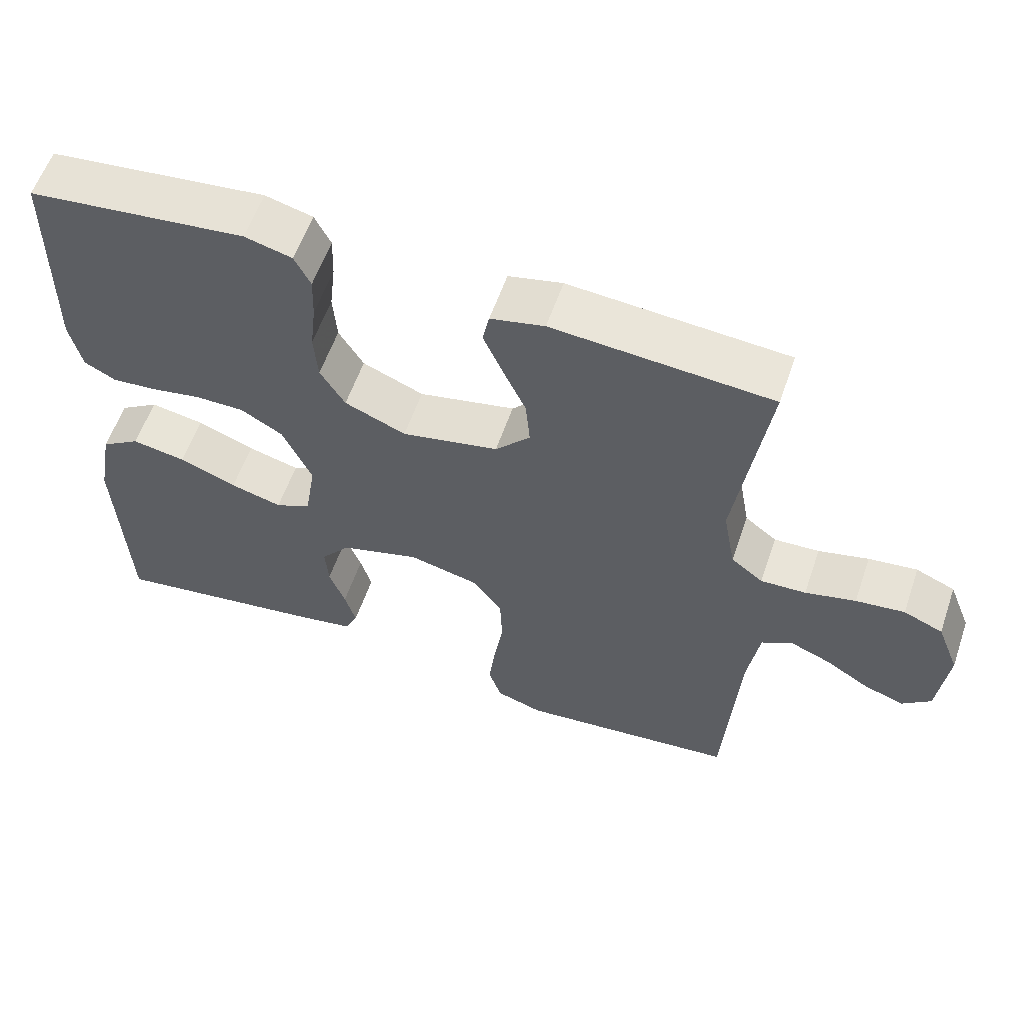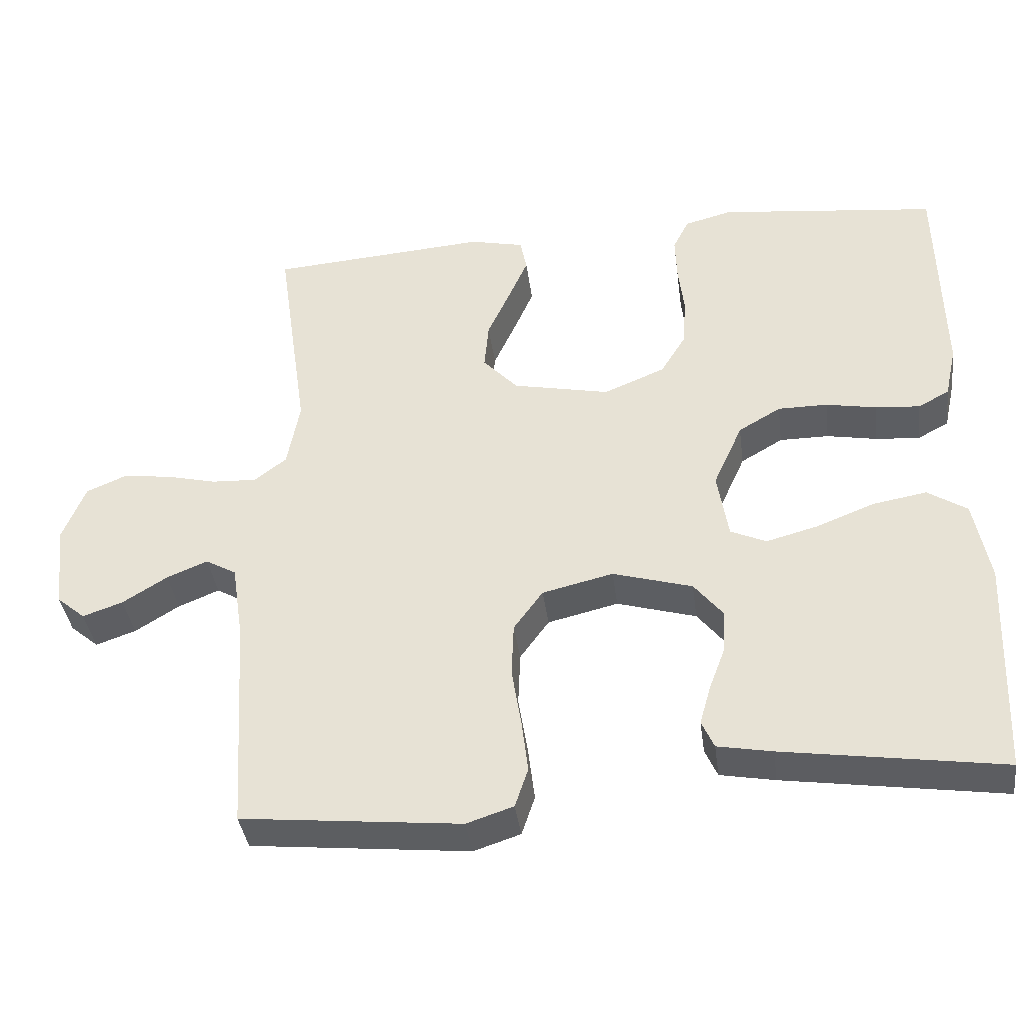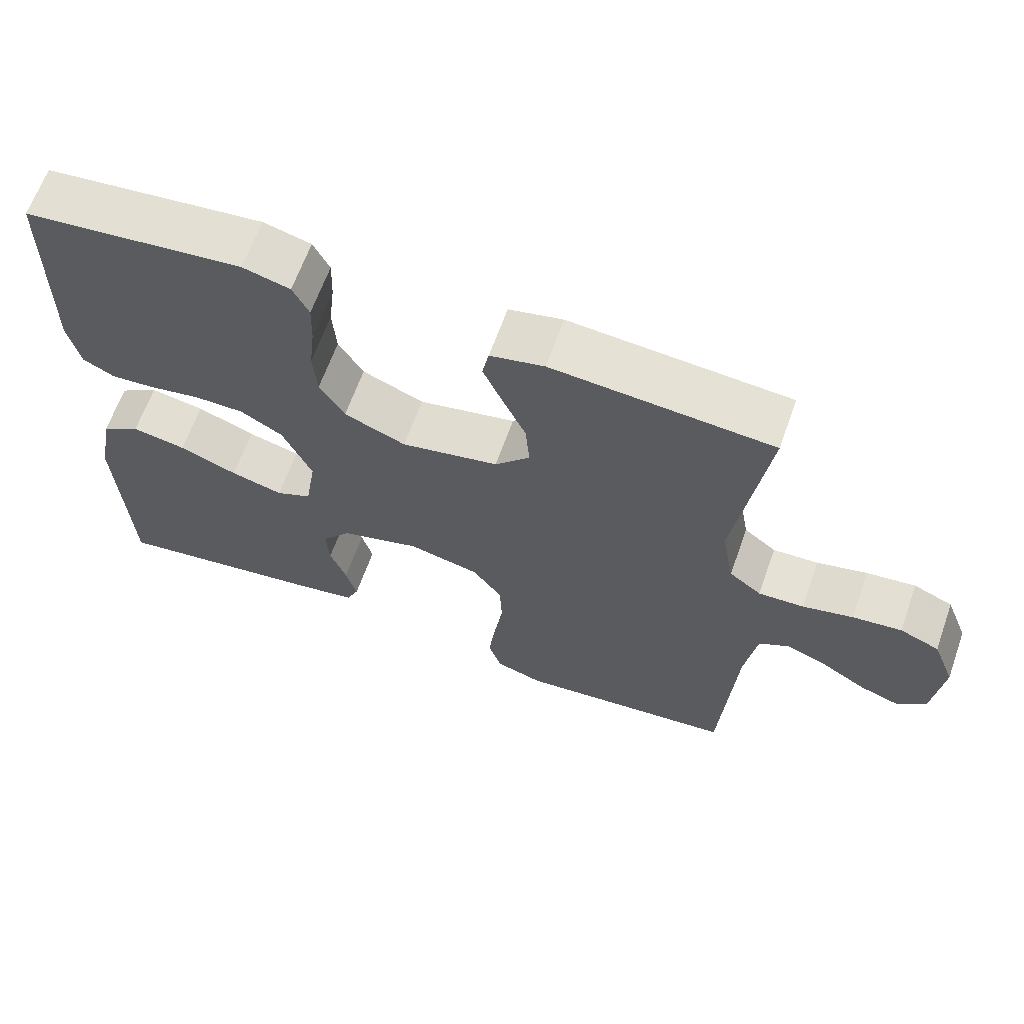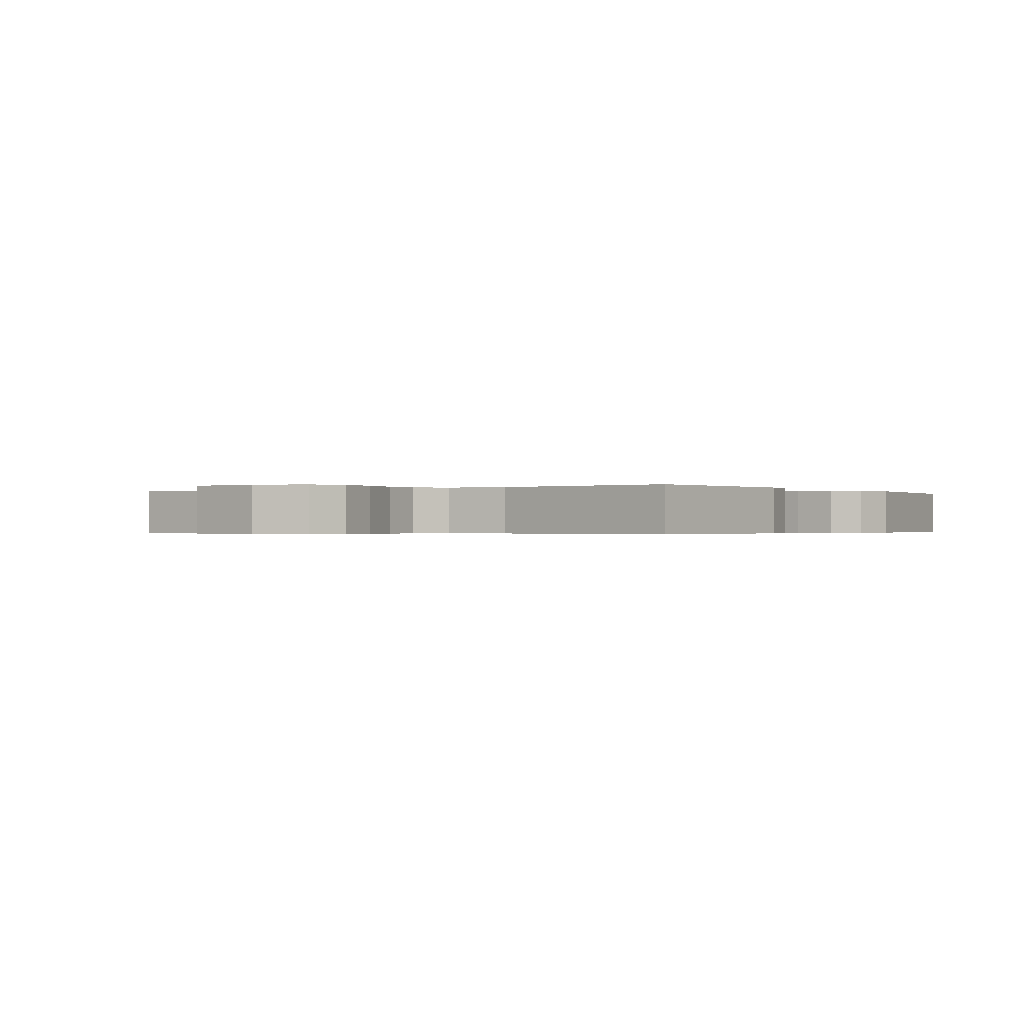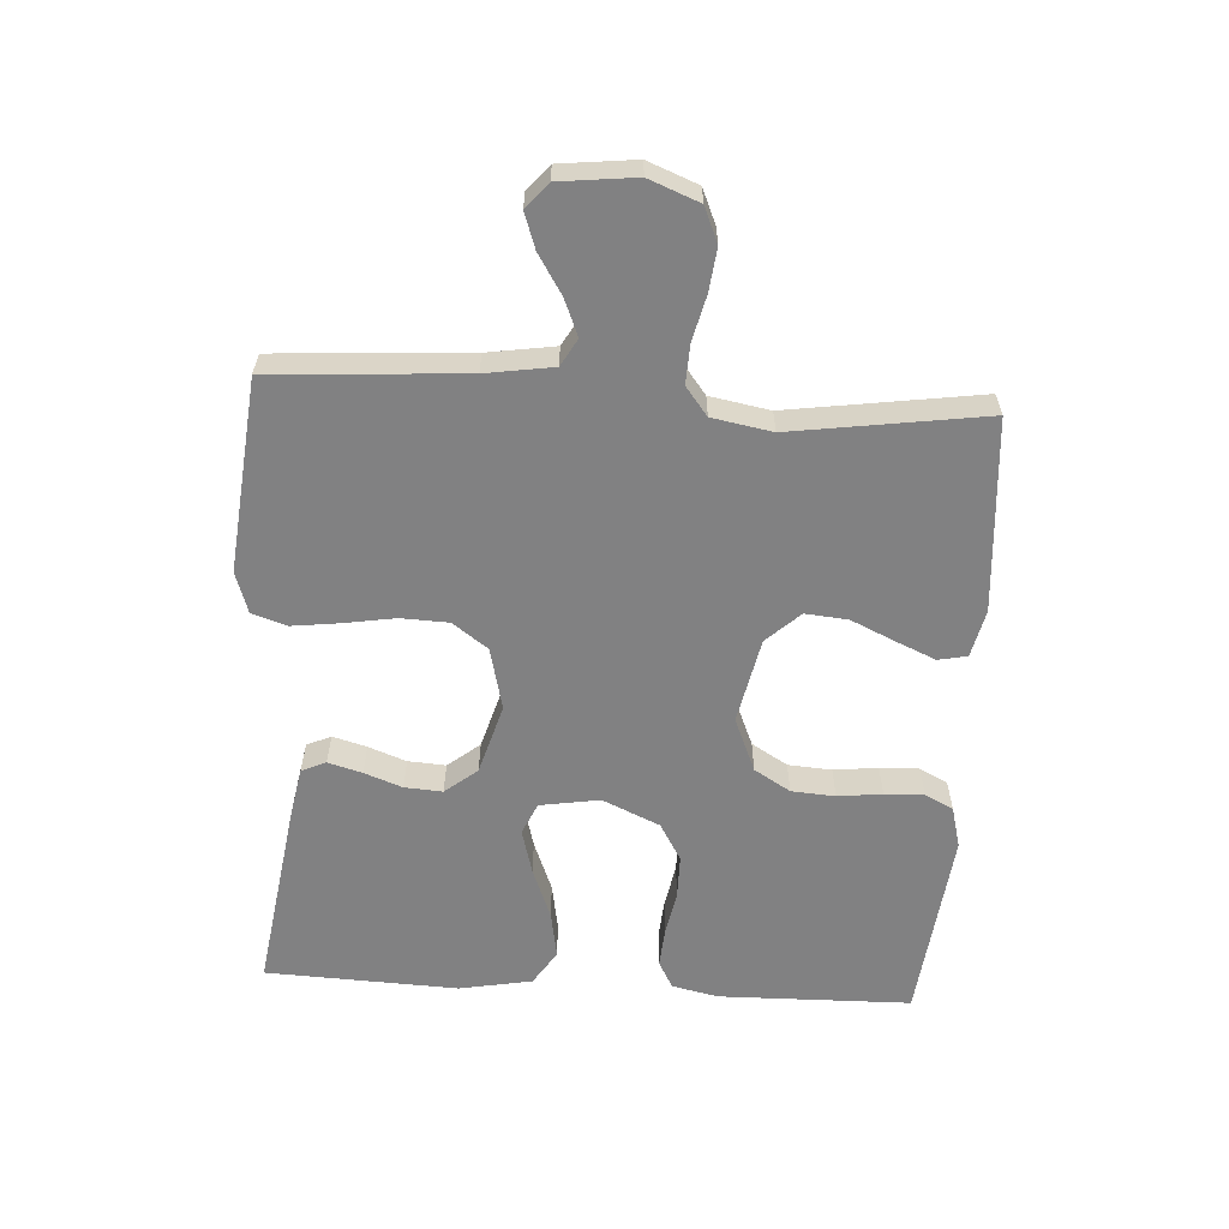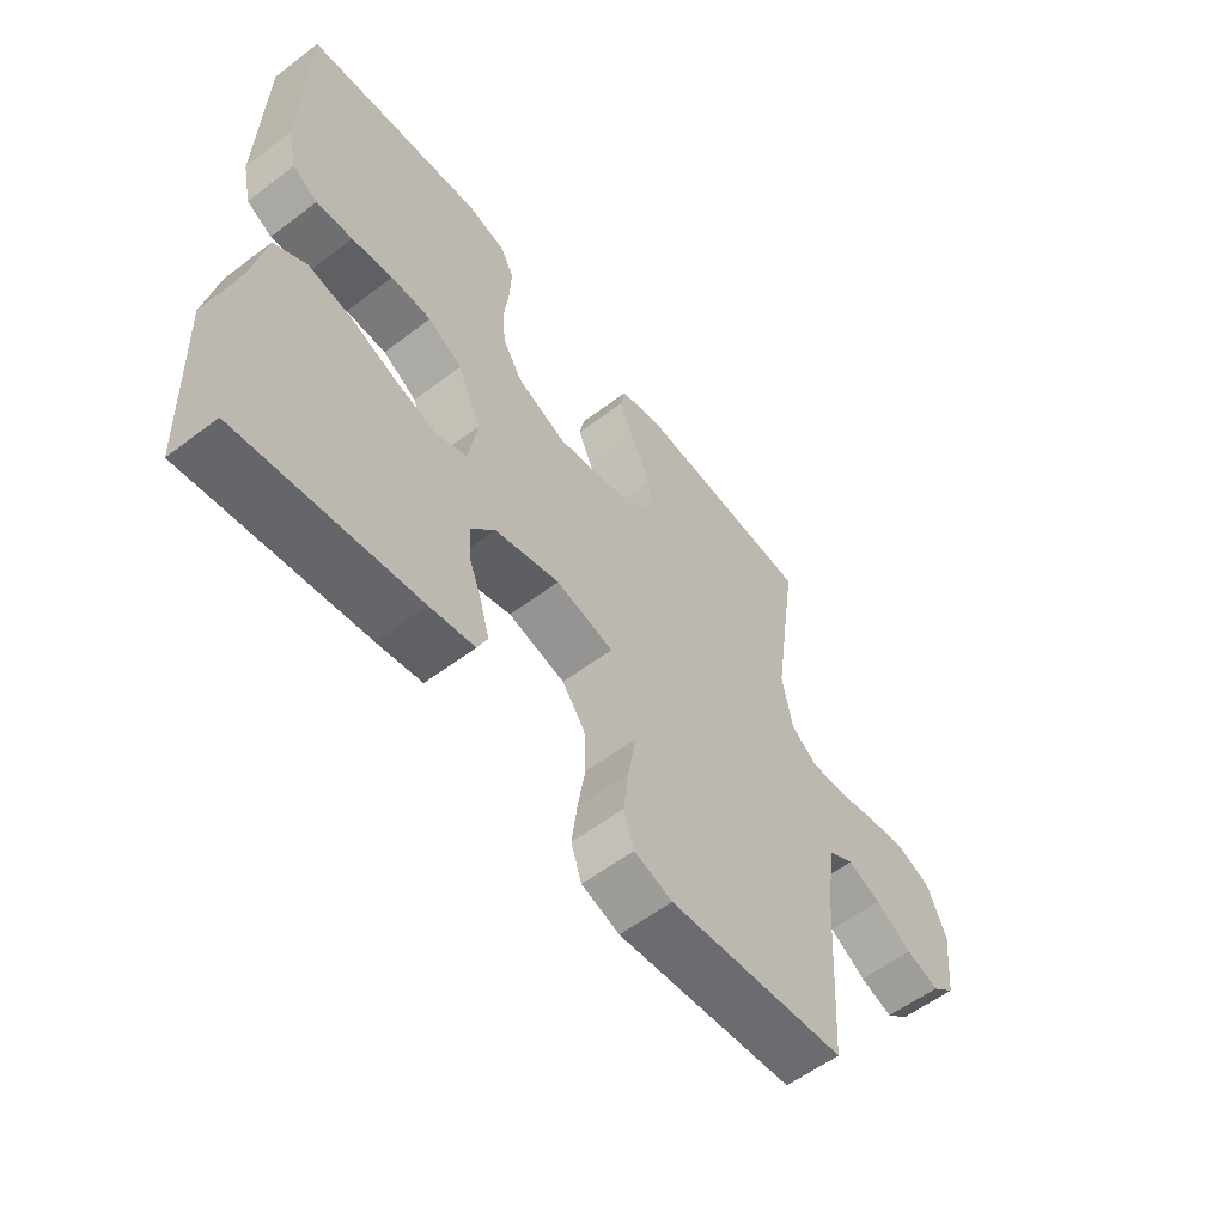
<metadata>
{"format":"obj","ext":"obj","renderer":"f3d","projection":"perspective","resolution":1024,"background":"white","views":[{"elev":58.5,"azim":-161.0,"up":"+Z"},{"elev":-38.6,"azim":7.5,"up":"+Z"},{"elev":64.5,"azim":-160.4,"up":"+Z"},{"elev":-0.4,"azim":-56.0,"up":"+Y"},{"elev":-60.4,"azim":-93.4,"up":"+Y"},{"elev":-58.1,"azim":128.1,"up":"+Z"}]}
</metadata>
<code>
v -0.5 0.07 0.5
v -0.2 0.07 0.522
v -0.126 0.07 0.505
v -0.117 0.07 0.46
v -0.144 0.07 0.398
v -0.175 0.07 0.33
v -0.181 0.07 0.264
v -0.133 0.07 0.212
v 0 0.07 0.184
v 0.084 0.07 0.219
v 0.118 0.07 0.275
v 0.123 0.07 0.343
v 0.115 0.07 0.412
v 0.113 0.07 0.473
v 0.135 0.07 0.517
v 0.2 0.07 0.534
v 0.5 0.07 0.5
v 0.505 0.07 0.2
v 0.489 0.07 0.128
v 0.446 0.07 0.105
v 0.385 0.07 0.11
v 0.316 0.07 0.123
v 0.248 0.07 0.123
v 0.19 0.07 0.089
v 0.15 0.07 0
v 0.165 0.07 -0.093
v 0.214 0.07 -0.115
v 0.285 0.07 -0.096
v 0.364 0.07 -0.065
v 0.438 0.07 -0.052
v 0.492 0.07 -0.087
v 0.513 0.07 -0.2
v 0.5 0.07 -0.5
v 0.2 0.07 -0.455
v 0.125 0.07 -0.441
v 0.108 0.07 -0.403
v 0.123 0.07 -0.35
v 0.145 0.07 -0.291
v 0.149 0.07 -0.232
v 0.109 0.07 -0.182
v 0 0.07 -0.15
v -0.097 0.07 -0.173
v -0.137 0.07 -0.228
v -0.14 0.07 -0.302
v -0.127 0.07 -0.382
v -0.118 0.07 -0.456
v -0.136 0.07 -0.51
v -0.2 0.07 -0.531
v -0.5 0.07 -0.5
v -0.519 0.07 -0.2
v -0.535 0.07 -0.095
v -0.577 0.07 -0.071
v -0.633 0.07 -0.094
v -0.694 0.07 -0.132
v -0.749 0.07 -0.151
v -0.788 0.07 -0.118
v -0.801 0.07 0
v -0.77 0.07 0.078
v -0.716 0.07 0.101
v -0.649 0.07 0.093
v -0.58 0.07 0.076
v -0.518 0.07 0.073
v -0.474 0.07 0.107
v -0.457 0.07 0.2
v -0.5 0 0.5
v -0.2 0 0.522
v -0.126 0 0.505
v -0.117 0 0.46
v -0.144 0 0.398
v -0.175 0 0.33
v -0.181 0 0.264
v -0.133 0 0.212
v 0 0 0.184
v 0.084 0 0.219
v 0.118 0 0.275
v 0.123 0 0.343
v 0.115 0 0.412
v 0.113 0 0.473
v 0.135 0 0.517
v 0.2 0 0.534
v 0.5 0 0.5
v 0.505 0 0.2
v 0.489 0 0.128
v 0.446 0 0.105
v 0.385 0 0.11
v 0.316 0 0.123
v 0.248 0 0.123
v 0.19 0 0.089
v 0.15 0 0
v 0.165 0 -0.093
v 0.214 0 -0.115
v 0.285 0 -0.096
v 0.364 0 -0.065
v 0.438 0 -0.052
v 0.492 0 -0.087
v 0.513 0 -0.2
v 0.5 0 -0.5
v 0.2 0 -0.455
v 0.125 0 -0.441
v 0.108 0 -0.403
v 0.123 0 -0.35
v 0.145 0 -0.291
v 0.149 0 -0.232
v 0.109 0 -0.182
v 0 0 -0.15
v -0.097 0 -0.173
v -0.137 0 -0.228
v -0.14 0 -0.302
v -0.127 0 -0.382
v -0.118 0 -0.456
v -0.136 0 -0.51
v -0.2 0 -0.531
v -0.5 0 -0.5
v -0.519 0 -0.2
v -0.535 0 -0.095
v -0.577 0 -0.071
v -0.633 0 -0.094
v -0.694 0 -0.132
v -0.749 0 -0.151
v -0.788 0 -0.118
v -0.801 0 0
v -0.77 0 0.078
v -0.716 0 0.101
v -0.649 0 0.093
v -0.58 0 0.076
v -0.518 0 0.073
v -0.474 0 0.107
v -0.457 0 0.2
f 58 59 60 61
f 58 61 62
f 57 58 62
f 56 57 62
f 53 54 55 56
f 52 53 56 62
f 51 52 62 63
f 47 48 49 50
f 47 50 51 63
f 44 45 46 47
f 35 36 37 38
f 33 34 35 38
f 33 38 39
f 32 33 39 40
f 28 29 30 31
f 27 28 31 32
f 19 20 21 22
f 19 22 23
f 18 19 23
f 17 18 23
f 16 17 23 24
f 12 13 14 15
f 12 15 16 24
f 3 4 5 6
f 1 2 3 6
f 64 1 6 7
f 44 47 63 64
f 43 44 64 7
f 42 43 7 8
f 41 42 8 9
f 27 32 40 41
f 26 27 41
f 25 26 41 9
f 11 12 24 25
f 10 11 25
f 9 10 25
f 125 124 123 122
f 126 125 122
f 126 122 121
f 126 121 120
f 120 119 118 117
f 126 120 117 116
f 127 126 116 115
f 114 113 112 111
f 127 115 114 111
f 111 110 109 108
f 102 101 100 99
f 102 99 98 97
f 103 102 97
f 104 103 97 96
f 95 94 93 92
f 96 95 92 91
f 86 85 84 83
f 87 86 83
f 87 83 82
f 87 82 81
f 88 87 81 80
f 79 78 77 76
f 88 80 79 76
f 70 69 68 67
f 70 67 66 65
f 71 70 65 128
f 128 127 111 108
f 71 128 108 107
f 72 71 107 106
f 73 72 106 105
f 105 104 96 91
f 105 91 90
f 73 105 90 89
f 89 88 76 75
f 89 75 74
f 89 74 73
f 1 65 66 2
f 2 66 67 3
f 3 67 68 4
f 4 68 69 5
f 5 69 70 6
f 6 70 71 7
f 7 71 72 8
f 8 72 73 9
f 9 73 74 10
f 10 74 75 11
f 11 75 76 12
f 12 76 77 13
f 13 77 78 14
f 14 78 79 15
f 15 79 80 16
f 16 80 81 17
f 17 81 82 18
f 18 82 83 19
f 19 83 84 20
f 20 84 85 21
f 21 85 86 22
f 22 86 87 23
f 23 87 88 24
f 24 88 89 25
f 25 89 90 26
f 26 90 91 27
f 27 91 92 28
f 28 92 93 29
f 29 93 94 30
f 30 94 95 31
f 31 95 96 32
f 32 96 97 33
f 33 97 98 34
f 34 98 99 35
f 35 99 100 36
f 36 100 101 37
f 37 101 102 38
f 38 102 103 39
f 39 103 104 40
f 40 104 105 41
f 41 105 106 42
f 42 106 107 43
f 43 107 108 44
f 44 108 109 45
f 45 109 110 46
f 46 110 111 47
f 47 111 112 48
f 48 112 113 49
f 49 113 114 50
f 50 114 115 51
f 51 115 116 52
f 52 116 117 53
f 53 117 118 54
f 54 118 119 55
f 55 119 120 56
f 56 120 121 57
f 57 121 122 58
f 58 122 123 59
f 59 123 124 60
f 60 124 125 61
f 61 125 126 62
f 62 126 127 63
f 63 127 128 64
f 64 128 65 1

</code>
